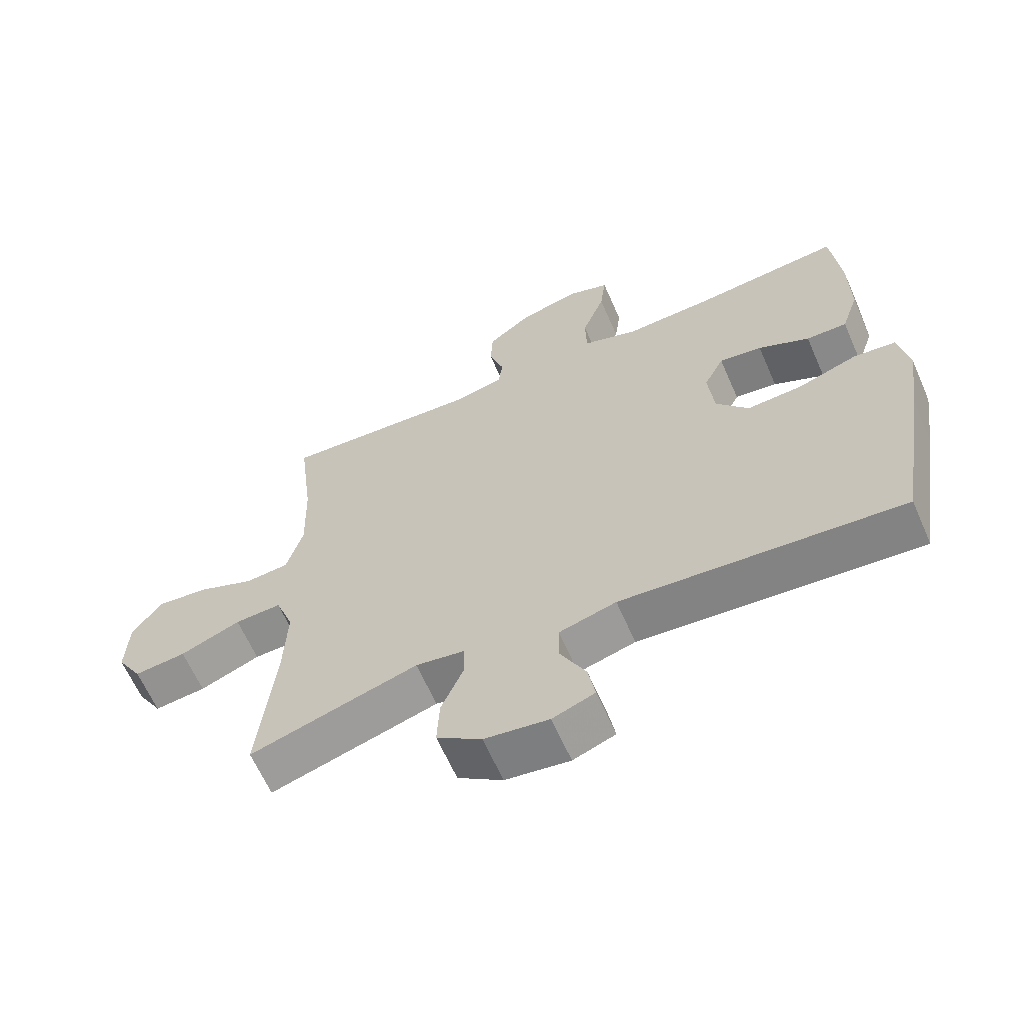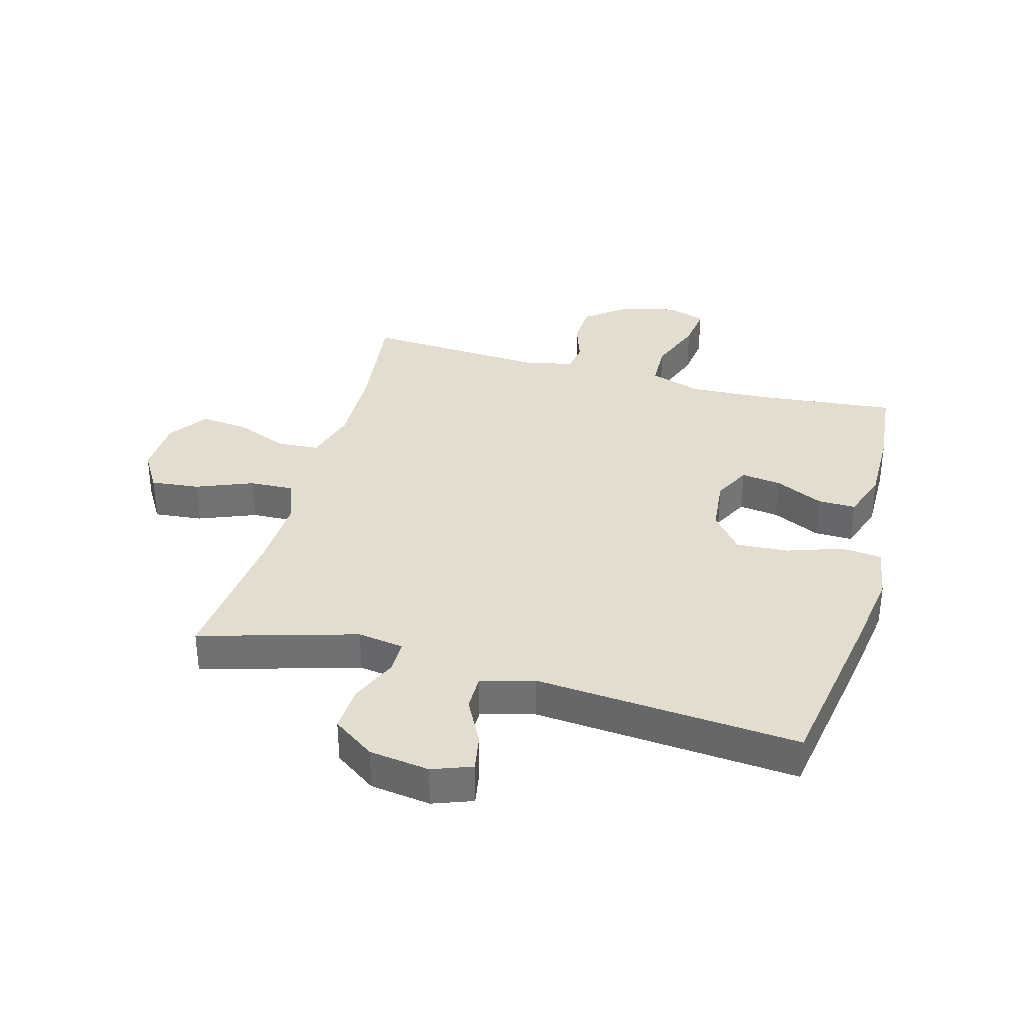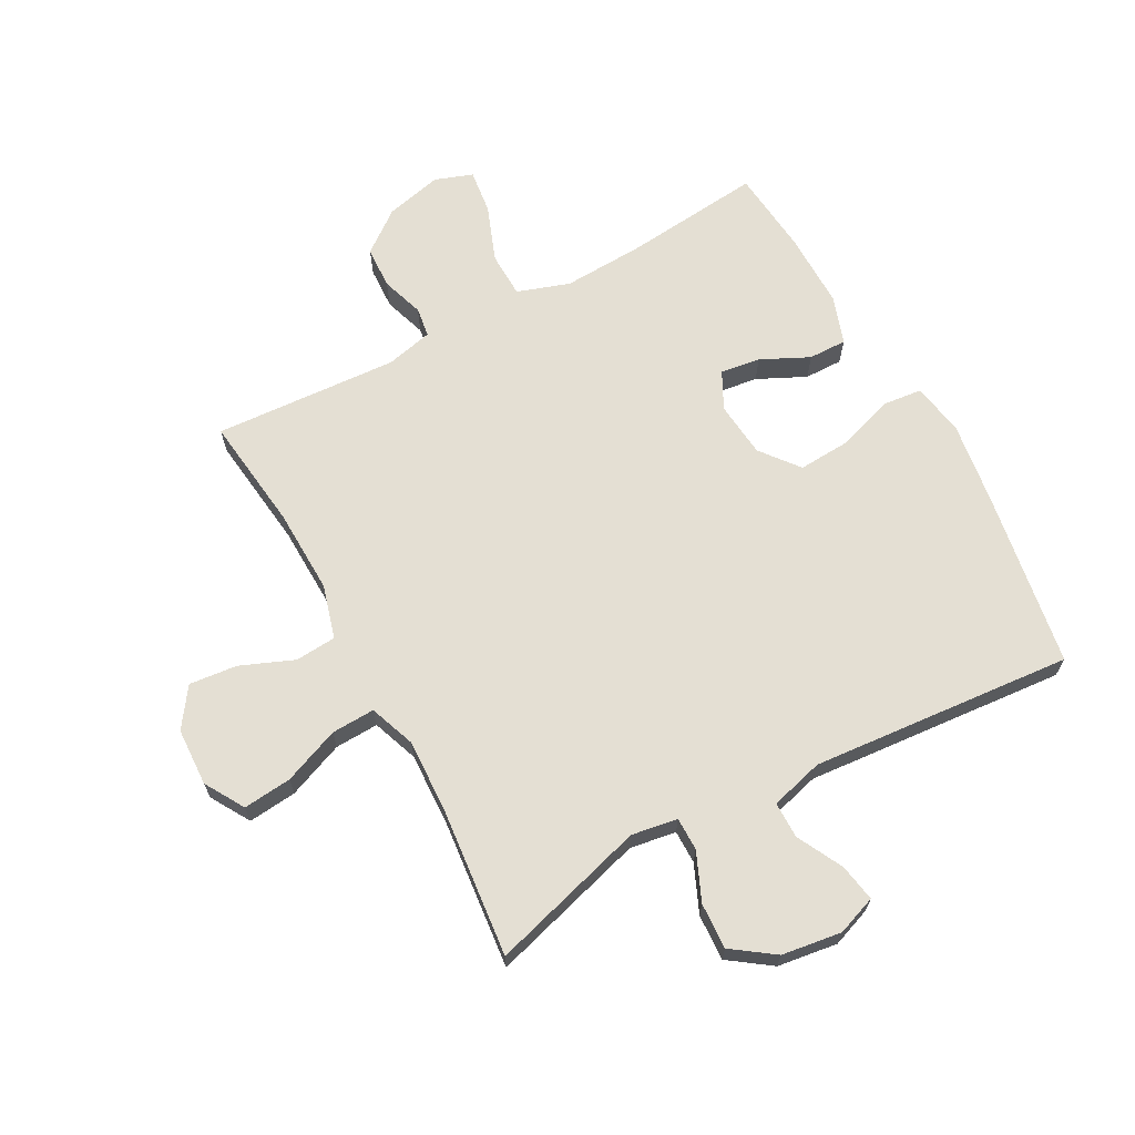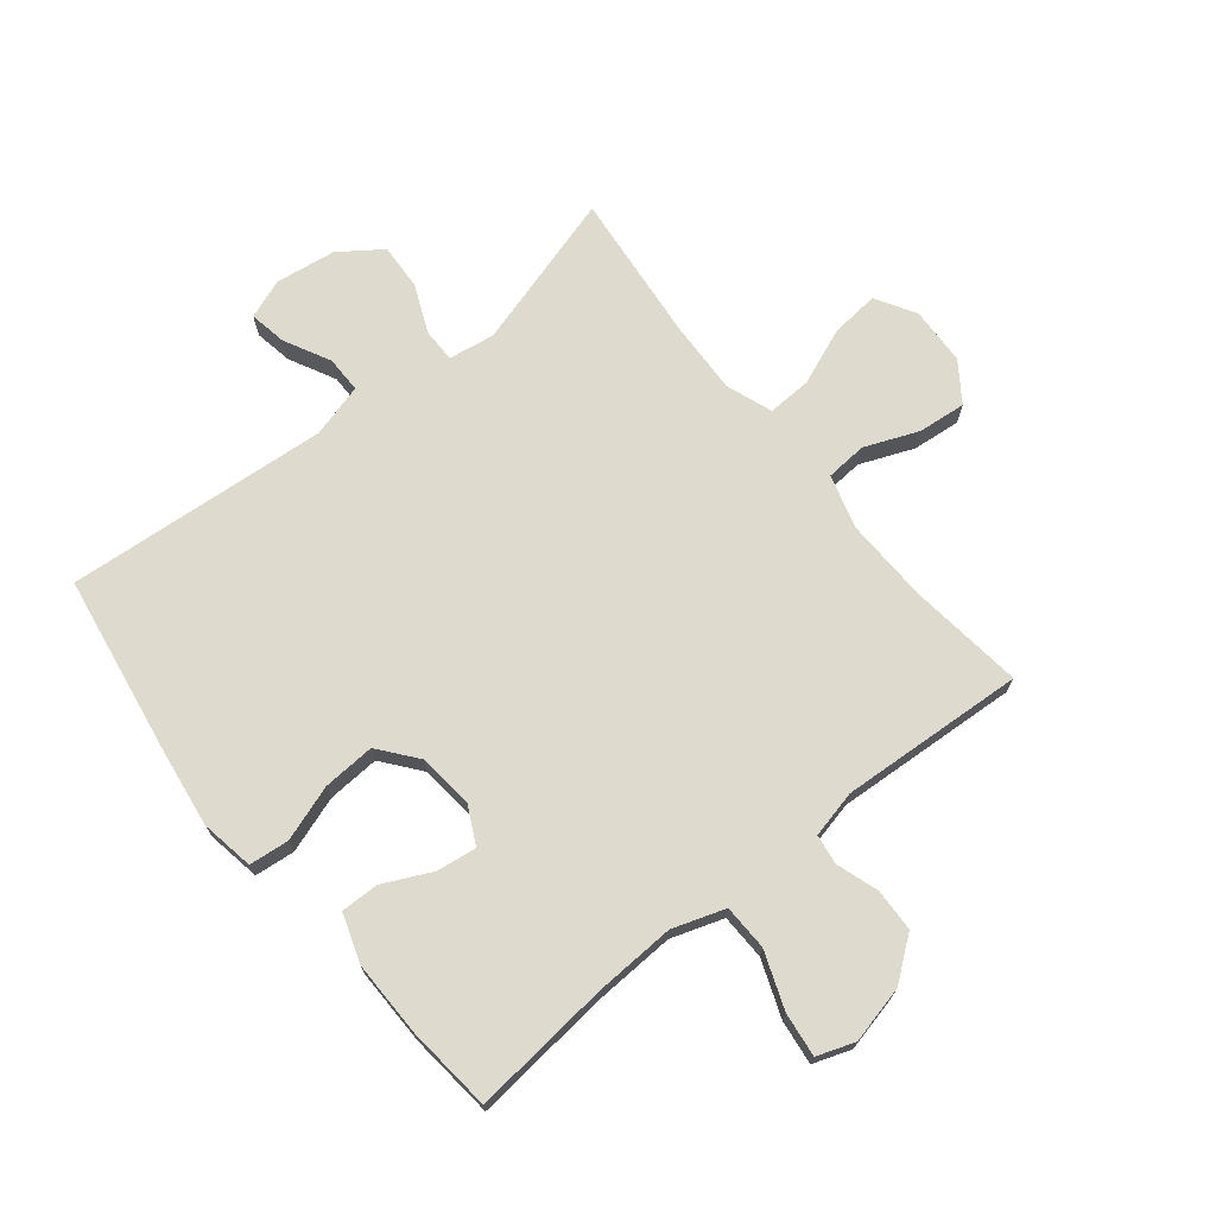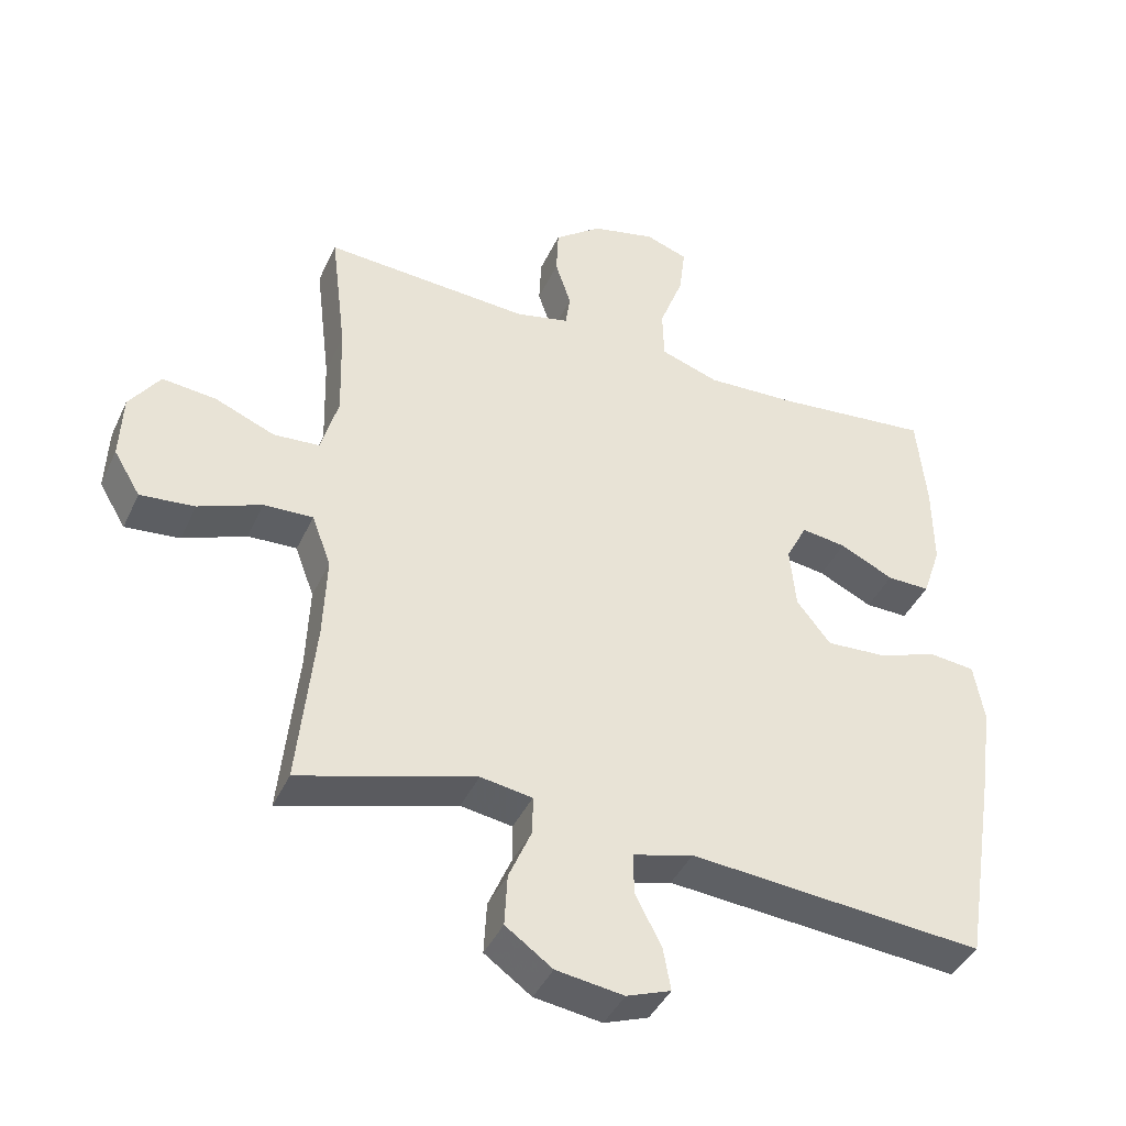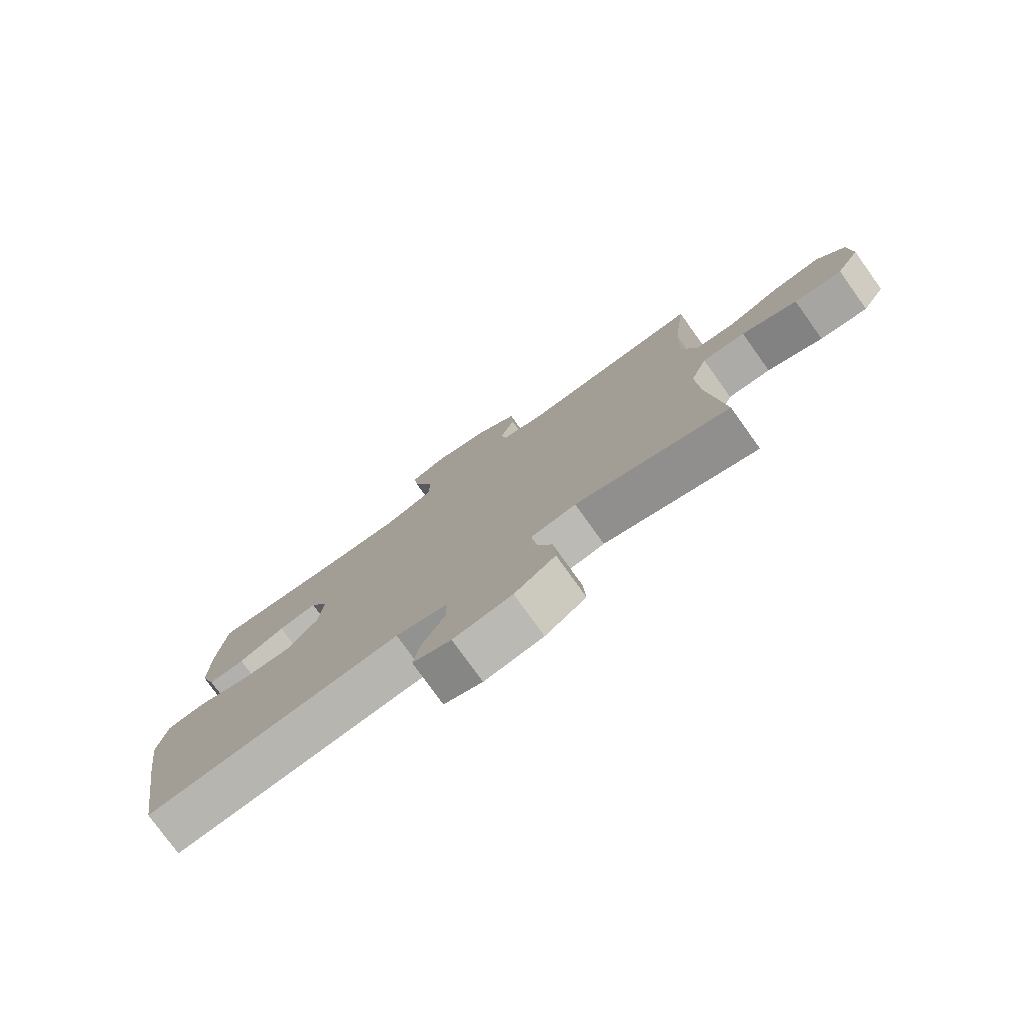
<metadata>
{"format":"obj","ext":"obj","renderer":"f3d","projection":"perspective","resolution":1024,"background":"white","views":[{"elev":-63.7,"azim":-156.3,"up":"+Z"},{"elev":34.9,"azim":-164.7,"up":"+Y"},{"elev":66.8,"azim":151.5,"up":"+Y"},{"elev":71.3,"azim":-38.9,"up":"+Y"},{"elev":-41.5,"azim":156.6,"up":"+Z"},{"elev":-78.0,"azim":35.7,"up":"+Z"}]}
</metadata>
<code>
v 0.5 0.07 0.5
v 0.477 0.07 0.311
v 0.473 0.07 0.172
v 0.498 0.07 0.083
v 0.566 0.07 0.078
v 0.654 0.07 0.114
v 0.733 0.07 0.122
v 0.778 0.07 0.058
v 0.782 0.07 -0.038
v 0.743 0.07 -0.103
v 0.663 0.07 -0.095
v 0.57 0.07 -0.058
v 0.498 0.07 -0.055
v 0.47 0.07 -0.131
v 0.475 0.07 -0.253
v 0.5 0.07 -0.5
v 0.242 0.07 -0.425
v 0.166 0.07 -0.437
v 0.166 0.07 -0.492
v 0.2 0.07 -0.571
v 0.204 0.07 -0.647
v 0.135 0.07 -0.696
v 0.036 0.07 -0.71
v -0.029 0.07 -0.686
v -0.018 0.07 -0.624
v 0.021 0.07 -0.548
v 0.021 0.07 -0.488
v -0.067 0.07 -0.464
v -0.5 0.07 -0.5
v -0.548 0.07 -0.207
v -0.567 0.07 -0.073
v -0.552 0.07 0.015
v -0.486 0.07 0.022
v -0.394 0.07 -0.009
v -0.308 0.07 -0.014
v -0.258 0.07 0.049
v -0.249 0.07 0.141
v -0.28 0.07 0.202
v -0.346 0.07 0.193
v -0.425 0.07 0.155
v -0.488 0.07 0.154
v -0.515 0.07 0.234
v -0.514 0.07 0.359
v -0.5 0.07 0.5
v -0.271 0.07 0.477
v -0.138 0.07 0.471
v -0.052 0.07 0.5
v -0.05 0.07 0.575
v -0.085 0.07 0.668
v -0.094 0.07 0.741
v -0.032 0.07 0.763
v 0.062 0.07 0.741
v 0.131 0.07 0.688
v 0.134 0.07 0.618
v 0.111 0.07 0.548
v 0.118 0.07 0.499
v 0.196 0.07 0.481
v 0.5 0 0.5
v 0.477 0 0.311
v 0.473 0 0.172
v 0.498 0 0.083
v 0.566 0 0.078
v 0.654 0 0.114
v 0.733 0 0.122
v 0.778 0 0.058
v 0.782 0 -0.038
v 0.743 0 -0.103
v 0.663 0 -0.095
v 0.57 0 -0.058
v 0.498 0 -0.055
v 0.47 0 -0.131
v 0.475 0 -0.253
v 0.5 0 -0.5
v 0.242 0 -0.425
v 0.166 0 -0.437
v 0.166 0 -0.492
v 0.2 0 -0.571
v 0.204 0 -0.647
v 0.135 0 -0.696
v 0.036 0 -0.71
v -0.029 0 -0.686
v -0.018 0 -0.624
v 0.021 0 -0.548
v 0.021 0 -0.488
v -0.067 0 -0.464
v -0.5 0 -0.5
v -0.548 0 -0.207
v -0.567 0 -0.073
v -0.552 0 0.015
v -0.486 0 0.022
v -0.394 0 -0.009
v -0.308 0 -0.014
v -0.258 0 0.049
v -0.249 0 0.141
v -0.28 0 0.202
v -0.346 0 0.193
v -0.425 0 0.155
v -0.488 0 0.154
v -0.515 0 0.234
v -0.514 0 0.359
v -0.5 0 0.5
v -0.271 0 0.477
v -0.138 0 0.471
v -0.052 0 0.5
v -0.05 0 0.575
v -0.085 0 0.668
v -0.094 0 0.741
v -0.032 0 0.763
v 0.062 0 0.741
v 0.131 0 0.688
v 0.134 0 0.618
v 0.111 0 0.548
v 0.118 0 0.499
v 0.196 0 0.481
f 53 54 55
f 52 53 55
f 51 52 55
f 50 51 55
f 49 50 55
f 48 49 55
f 47 48 55 56
f 46 47 56 57
f 43 44 45
f 42 43 45
f 41 42 45
f 40 41 45
f 39 40 45
f 38 39 45 46
f 37 38 46 57
f 32 33 34
f 31 32 34
f 30 31 34
f 29 30 34
f 28 29 34
f 27 28 34 35
f 24 25 26
f 23 24 26
f 22 23 26
f 21 22 26
f 20 21 26
f 19 20 26
f 18 19 26 27
f 15 16 17
f 14 15 17 18
f 27 35 36
f 18 27 36
f 14 18 36
f 13 14 36
f 10 11 12
f 9 10 12
f 8 9 12
f 7 8 12
f 6 7 12
f 5 6 12
f 57 1 2
f 37 57 2
f 36 37 2
f 12 13 36
f 5 12 36
f 4 5 36
f 3 4 36
f 2 3 36
f 112 111 110
f 112 110 109
f 112 109 108
f 112 108 107
f 112 107 106
f 112 106 105
f 113 112 105 104
f 114 113 104 103
f 102 101 100
f 102 100 99
f 102 99 98
f 102 98 97
f 102 97 96
f 103 102 96 95
f 114 103 95 94
f 91 90 89
f 91 89 88
f 91 88 87
f 91 87 86
f 91 86 85
f 92 91 85 84
f 83 82 81
f 83 81 80
f 83 80 79
f 83 79 78
f 83 78 77
f 83 77 76
f 84 83 76 75
f 74 73 72
f 75 74 72 71
f 93 92 84
f 93 84 75
f 93 75 71
f 93 71 70
f 69 68 67
f 69 67 66
f 69 66 65
f 69 65 64
f 69 64 63
f 69 63 62
f 59 58 114
f 59 114 94
f 59 94 93
f 93 70 69
f 93 69 62
f 93 62 61
f 93 61 60
f 93 60 59
f 1 58 59 2
f 2 59 60 3
f 3 60 61 4
f 4 61 62 5
f 5 62 63 6
f 6 63 64 7
f 7 64 65 8
f 8 65 66 9
f 9 66 67 10
f 10 67 68 11
f 11 68 69 12
f 12 69 70 13
f 13 70 71 14
f 14 71 72 15
f 15 72 73 16
f 16 73 74 17
f 17 74 75 18
f 18 75 76 19
f 19 76 77 20
f 20 77 78 21
f 21 78 79 22
f 22 79 80 23
f 23 80 81 24
f 24 81 82 25
f 25 82 83 26
f 26 83 84 27
f 27 84 85 28
f 28 85 86 29
f 29 86 87 30
f 30 87 88 31
f 31 88 89 32
f 32 89 90 33
f 33 90 91 34
f 34 91 92 35
f 35 92 93 36
f 36 93 94 37
f 37 94 95 38
f 38 95 96 39
f 39 96 97 40
f 40 97 98 41
f 41 98 99 42
f 42 99 100 43
f 43 100 101 44
f 44 101 102 45
f 45 102 103 46
f 46 103 104 47
f 47 104 105 48
f 48 105 106 49
f 49 106 107 50
f 50 107 108 51
f 51 108 109 52
f 52 109 110 53
f 53 110 111 54
f 54 111 112 55
f 55 112 113 56
f 56 113 114 57
f 57 114 58 1

</code>
